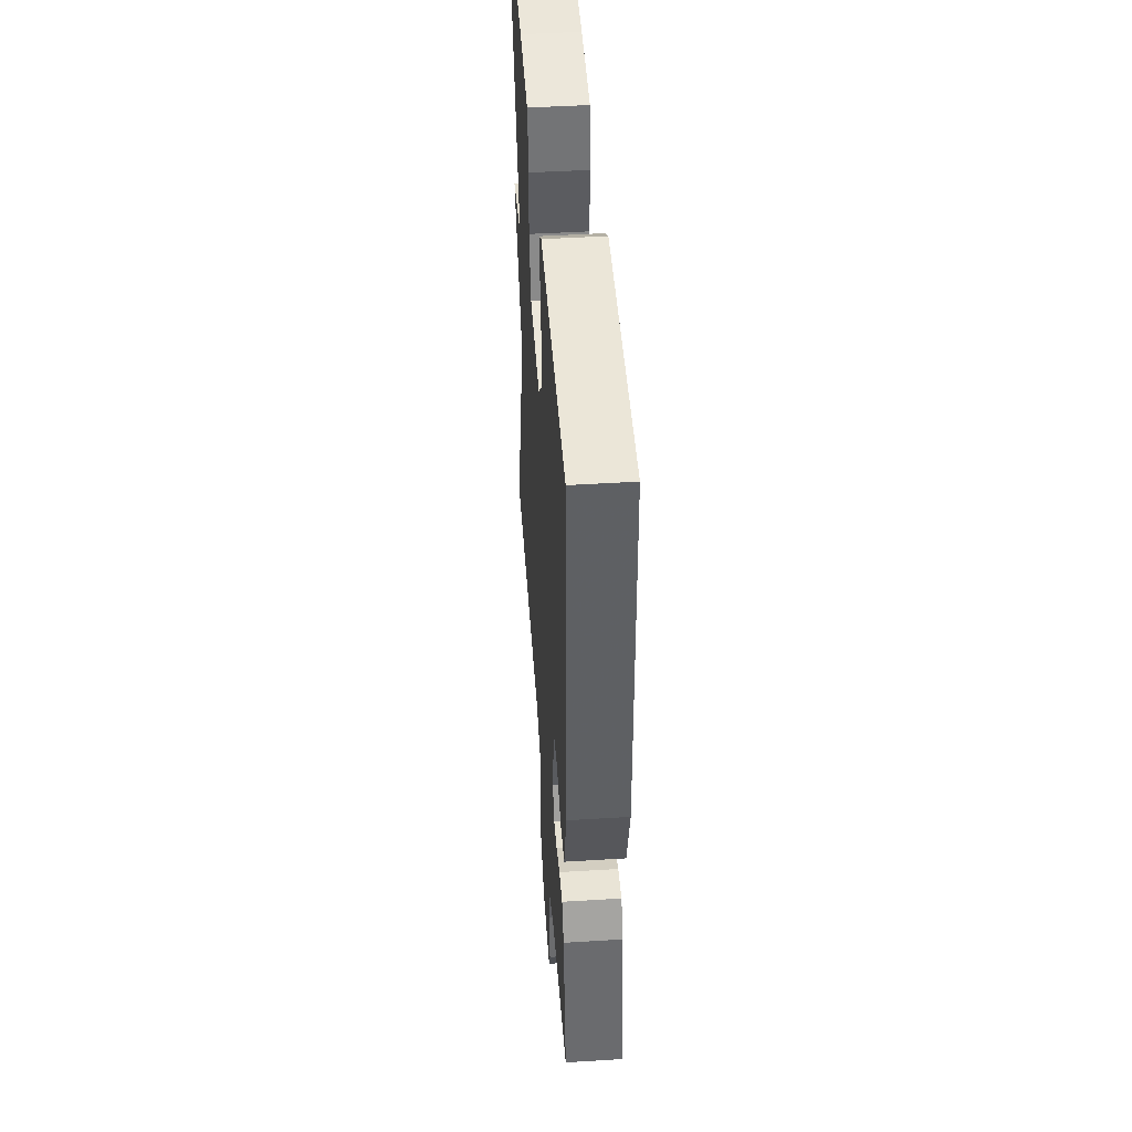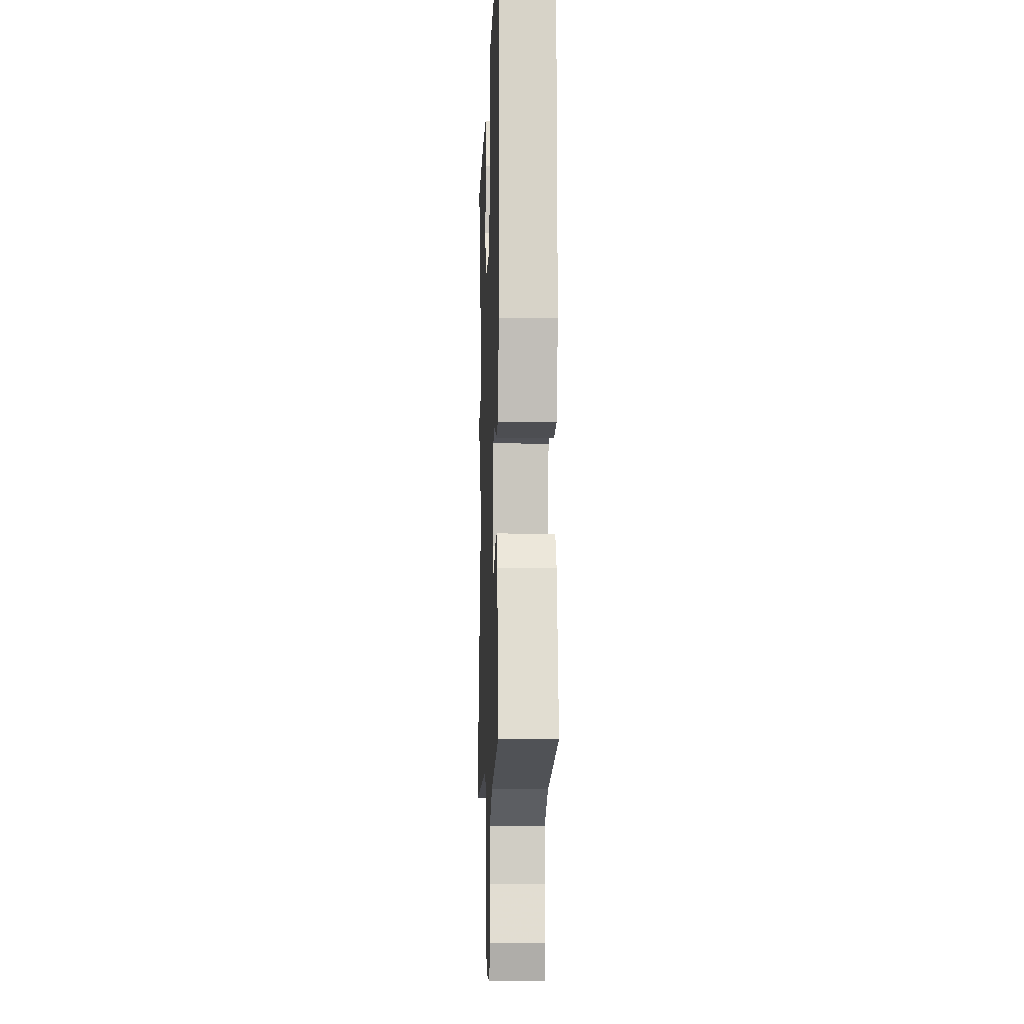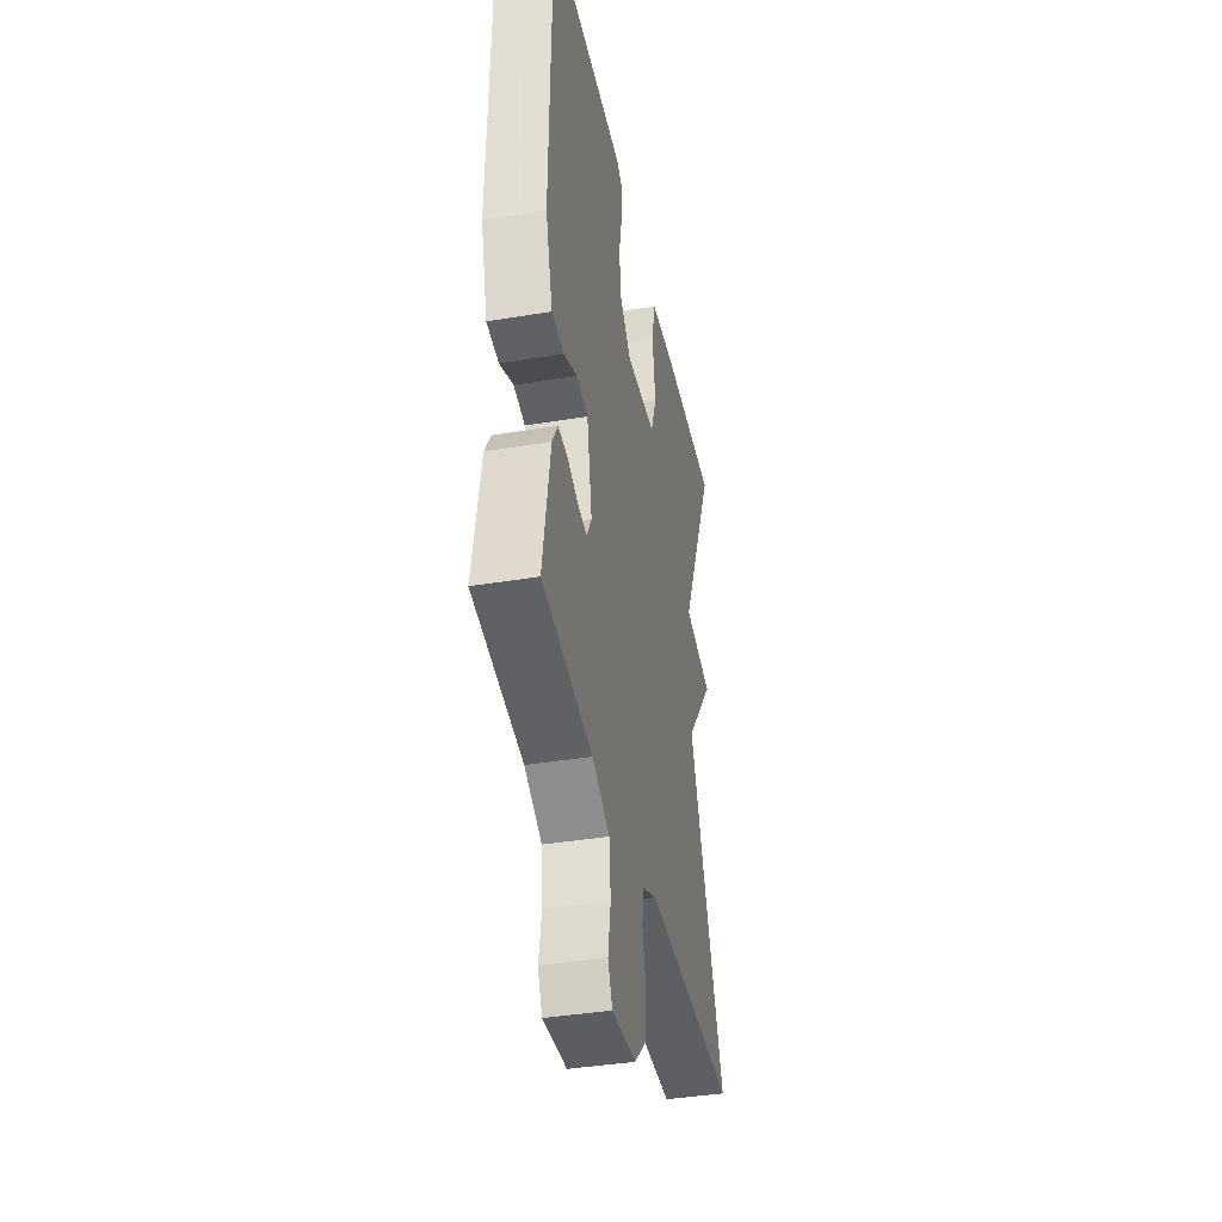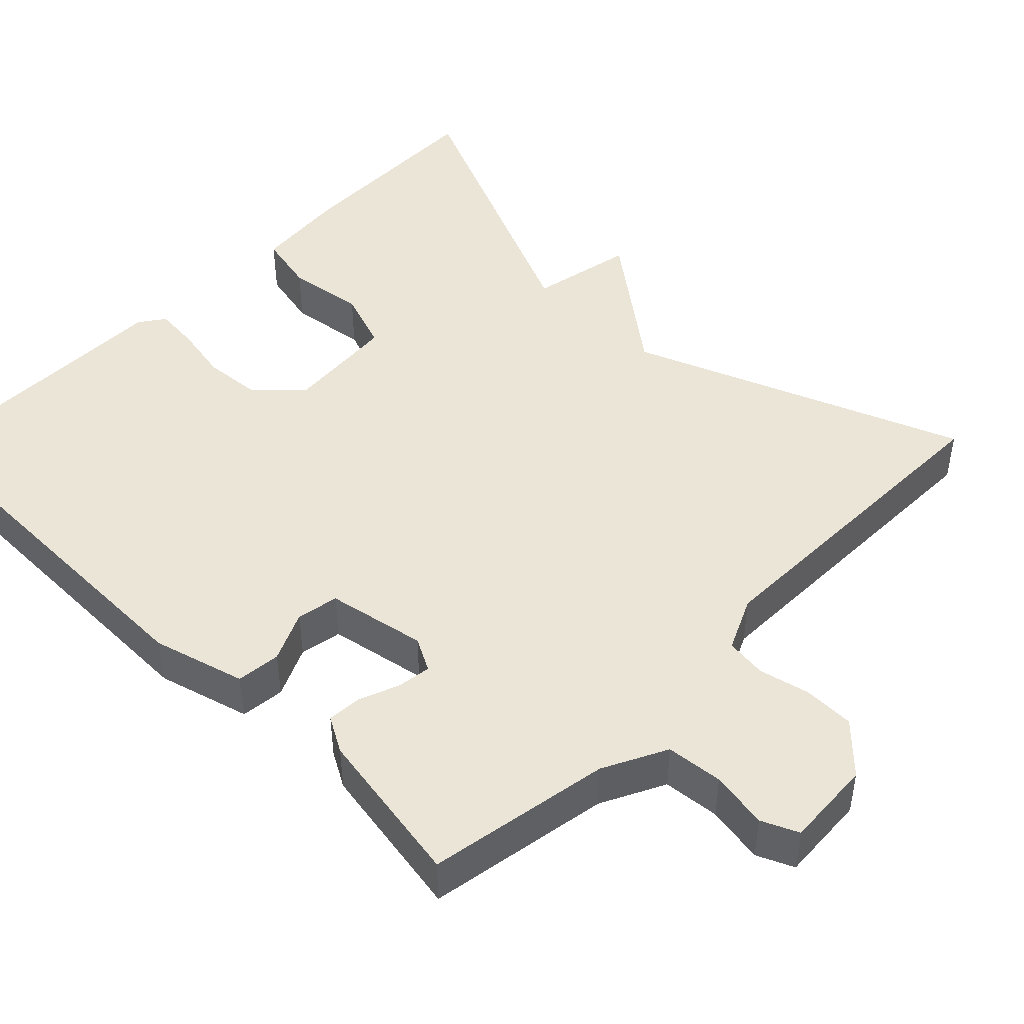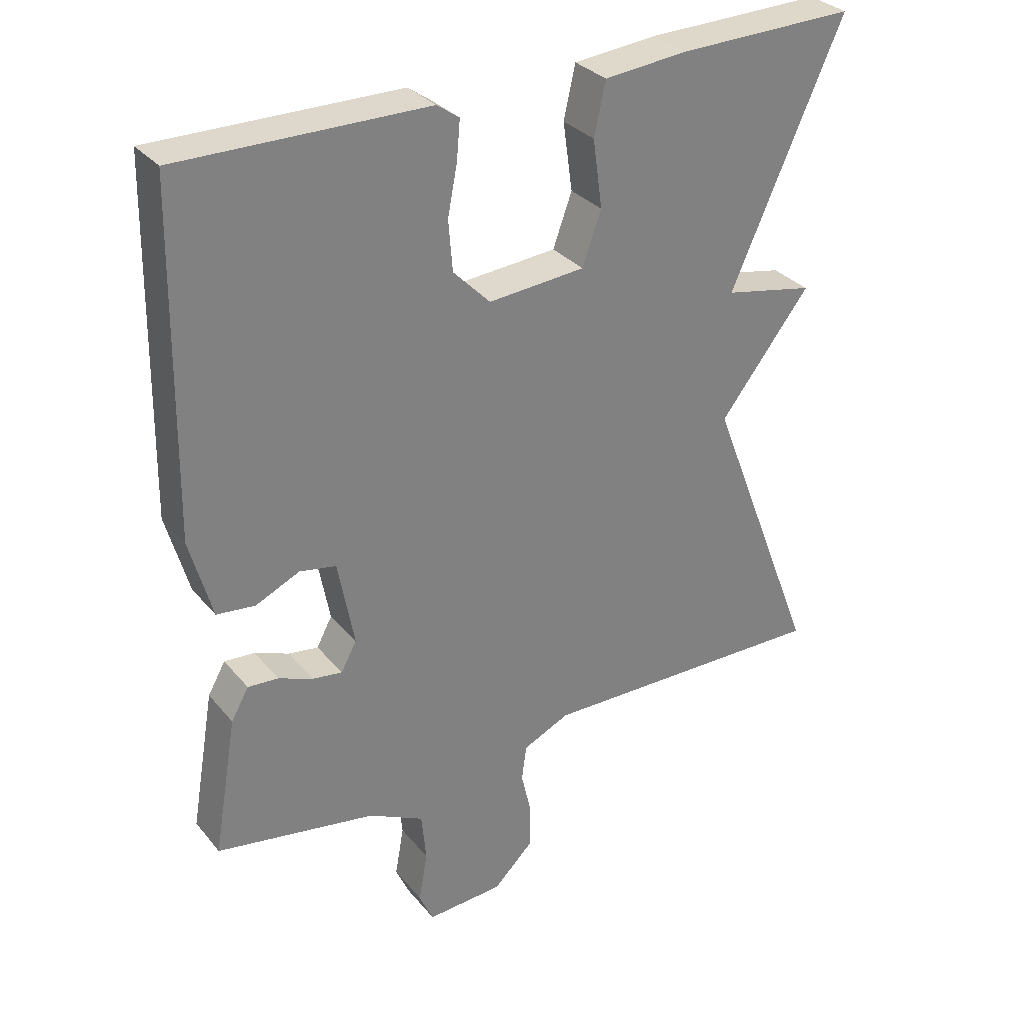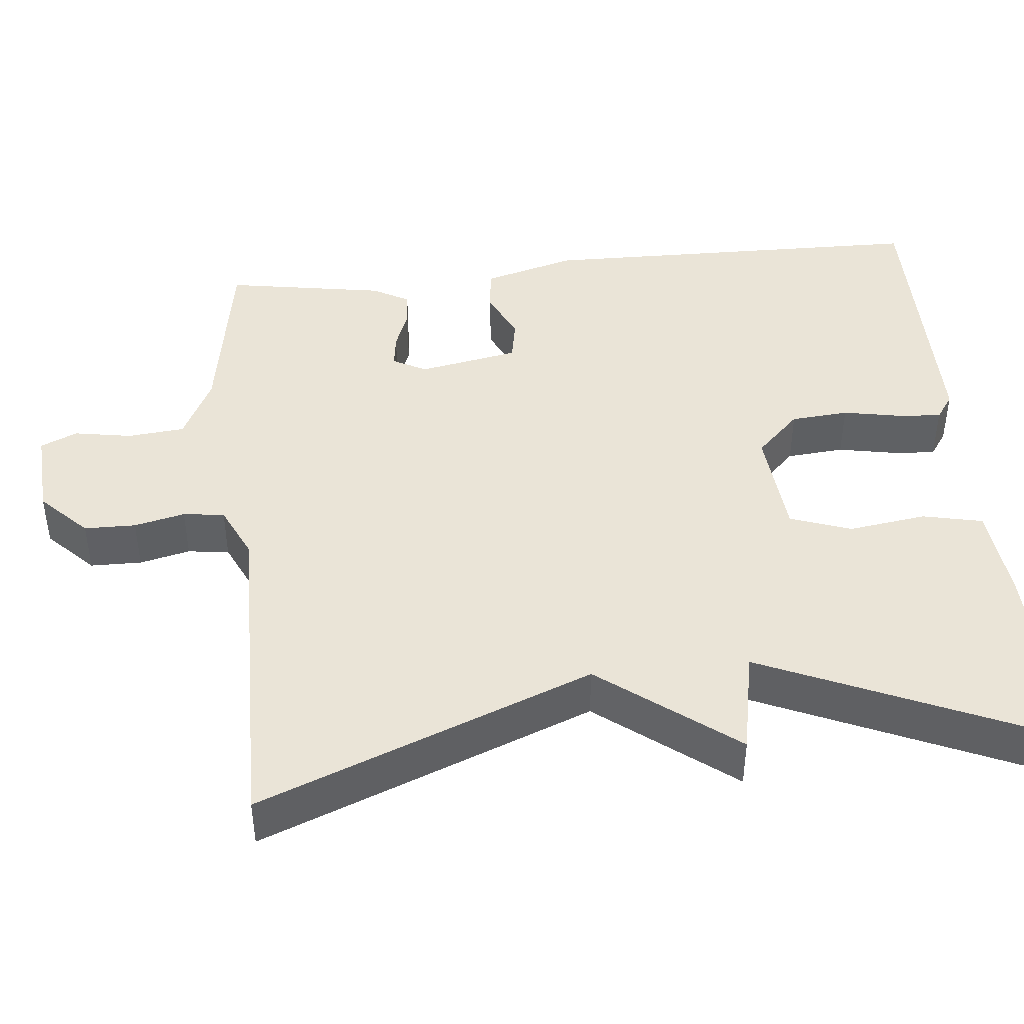
<metadata>
{"format":"obj","ext":"obj","renderer":"f3d","projection":"perspective","resolution":1024,"background":"white","views":[{"elev":46.7,"azim":86.0,"up":"+Z"},{"elev":-11.1,"azim":87.8,"up":"+Z"},{"elev":-39.4,"azim":101.7,"up":"+Z"},{"elev":45.9,"azim":134.4,"up":"+Y"},{"elev":31.2,"azim":147.7,"up":"+Z"},{"elev":43.6,"azim":-95.9,"up":"+Y"}]}
</metadata>
<code>
v -0.5 0.07 0.5
v -0.237 0.07 0.494
v -0.114 0.07 0.482
v -0.097 0.07 0.405
v -0.111 0.07 0.305
v -0.083 0.07 0.227
v 0.06 0.07 0.215
v 0.115 0.07 0.271
v 0.121 0.07 0.345
v 0.107 0.07 0.418
v 0.102 0.07 0.475
v 0.135 0.07 0.498
v 0.5 0.07 0.5
v 0.509 0.07 -0.002
v 0.476 0.07 -0.121
v 0.419 0.07 -0.127
v 0.354 0.07 -0.097
v 0.3 0.07 -0.107
v 0.276 0.07 -0.235
v 0.299 0.07 -0.278
v 0.343 0.07 -0.272
v 0.394 0.07 -0.252
v 0.439 0.07 -0.249
v 0.465 0.07 -0.295
v 0.5 0.07 -0.5
v 0.264 0.07 -0.54
v 0.182 0.07 -0.581
v 0.175 0.07 -0.654
v 0.188 0.07 -0.728
v 0.167 0.07 -0.775
v 0.054 0.07 -0.768
v -0.005 0.07 -0.71
v -0.006 0.07 -0.644
v 0.009 0.07 -0.579
v 0.002 0.07 -0.526
v -0.067 0.07 -0.494
v -0.5 0.07 -0.5
v -0.334 0.07 -0.073
v -0.468 0.07 0.1
v -0.334 0.07 0.127
v -0.5 0 0.5
v -0.237 0 0.494
v -0.114 0 0.482
v -0.097 0 0.405
v -0.111 0 0.305
v -0.083 0 0.227
v 0.06 0 0.215
v 0.115 0 0.271
v 0.121 0 0.345
v 0.107 0 0.418
v 0.102 0 0.475
v 0.135 0 0.498
v 0.5 0 0.5
v 0.509 0 -0.002
v 0.476 0 -0.121
v 0.419 0 -0.127
v 0.354 0 -0.097
v 0.3 0 -0.107
v 0.276 0 -0.235
v 0.299 0 -0.278
v 0.343 0 -0.272
v 0.394 0 -0.252
v 0.439 0 -0.249
v 0.465 0 -0.295
v 0.5 0 -0.5
v 0.264 0 -0.54
v 0.182 0 -0.581
v 0.175 0 -0.654
v 0.188 0 -0.728
v 0.167 0 -0.775
v 0.054 0 -0.768
v -0.005 0 -0.71
v -0.006 0 -0.644
v 0.009 0 -0.579
v 0.002 0 -0.526
v -0.067 0 -0.494
v -0.5 0 -0.5
v -0.334 0 -0.073
v -0.468 0 0.1
v -0.334 0 0.127
f 38 39 40
f 36 37 38
f 35 36 38 40
f 32 33 34
f 31 32 34
f 30 31 34
f 29 30 34
f 28 29 34
f 27 28 34 35
f 40 1 2
f 35 40 2
f 27 35 2
f 26 27 2
f 24 25 26
f 23 24 26
f 22 23 26
f 21 22 26
f 15 16 17
f 14 15 17
f 13 14 17
f 12 13 17
f 11 12 17
f 10 11 17
f 9 10 17
f 8 9 17 18
f 7 8 18 19
f 2 3 4 5
f 2 5 6
f 26 2 6
f 20 21 26
f 19 20 26 6
f 6 7 19
f 80 79 78
f 78 77 76
f 80 78 76 75
f 74 73 72
f 74 72 71
f 74 71 70
f 74 70 69
f 74 69 68
f 75 74 68 67
f 42 41 80
f 42 80 75
f 42 75 67
f 42 67 66
f 66 65 64
f 66 64 63
f 66 63 62
f 66 62 61
f 57 56 55
f 57 55 54
f 57 54 53
f 57 53 52
f 57 52 51
f 57 51 50
f 57 50 49
f 58 57 49 48
f 59 58 48 47
f 45 44 43 42
f 46 45 42
f 46 42 66
f 66 61 60
f 46 66 60 59
f 59 47 46
f 1 41 42 2
f 2 42 43 3
f 3 43 44 4
f 4 44 45 5
f 5 45 46 6
f 6 46 47 7
f 7 47 48 8
f 8 48 49 9
f 9 49 50 10
f 10 50 51 11
f 11 51 52 12
f 12 52 53 13
f 13 53 54 14
f 14 54 55 15
f 15 55 56 16
f 16 56 57 17
f 17 57 58 18
f 18 58 59 19
f 19 59 60 20
f 20 60 61 21
f 21 61 62 22
f 22 62 63 23
f 23 63 64 24
f 24 64 65 25
f 25 65 66 26
f 26 66 67 27
f 27 67 68 28
f 28 68 69 29
f 29 69 70 30
f 30 70 71 31
f 31 71 72 32
f 32 72 73 33
f 33 73 74 34
f 34 74 75 35
f 35 75 76 36
f 36 76 77 37
f 37 77 78 38
f 38 78 79 39
f 39 79 80 40
f 40 80 41 1

</code>
